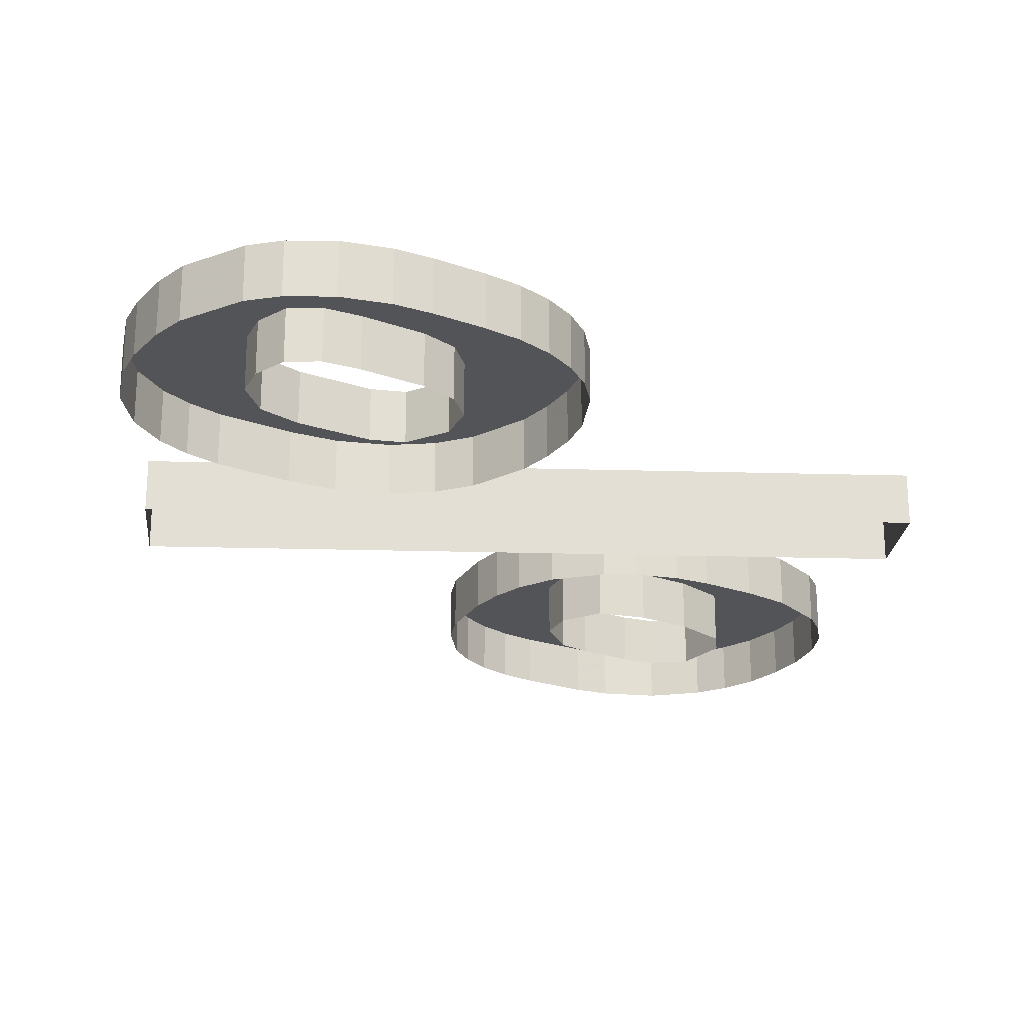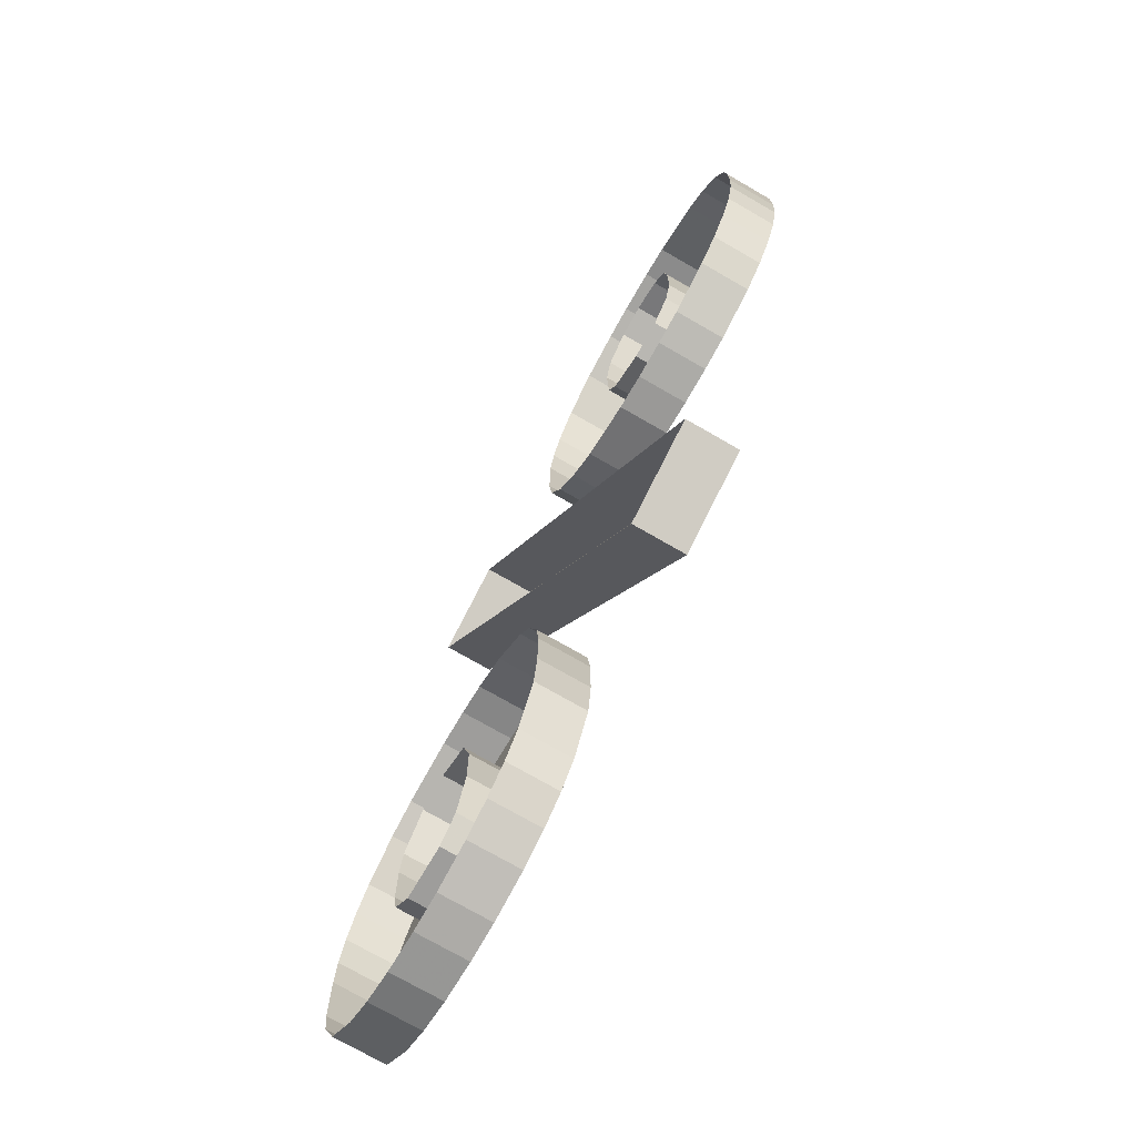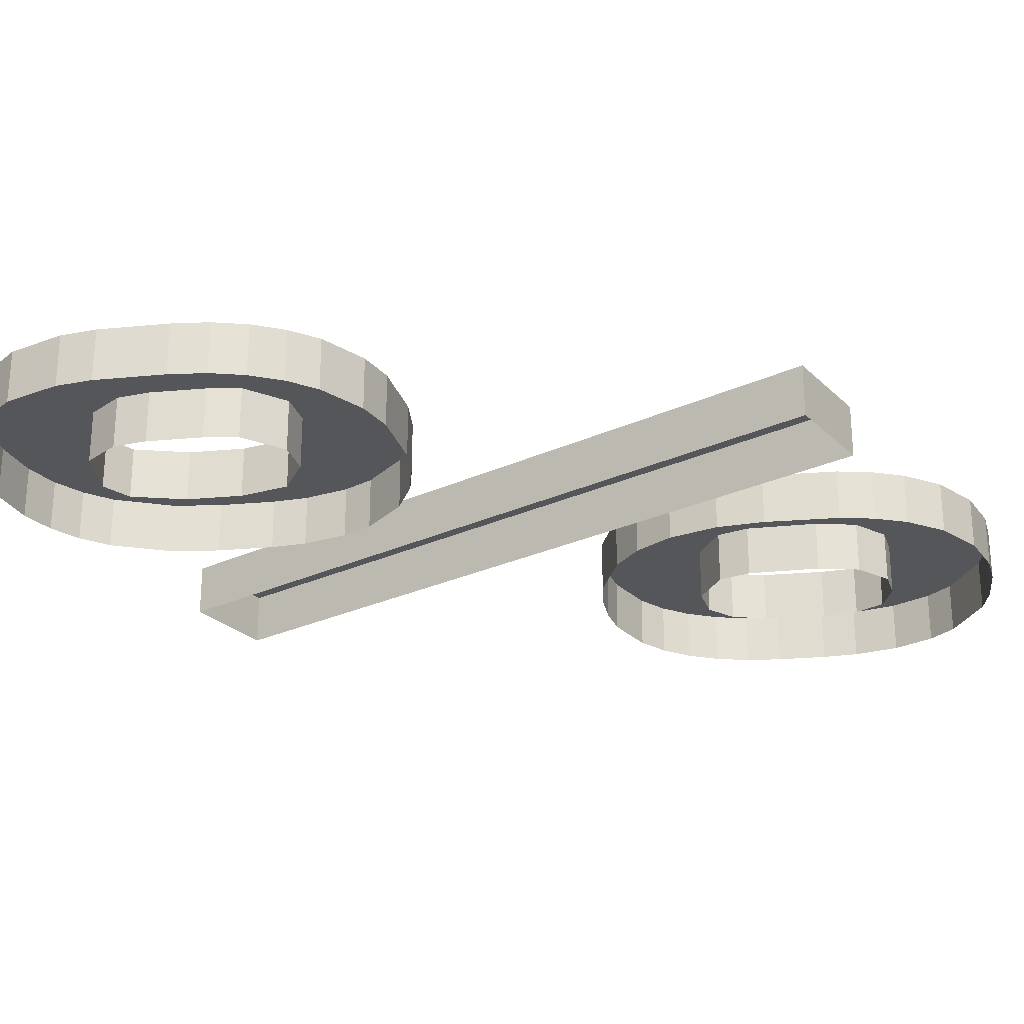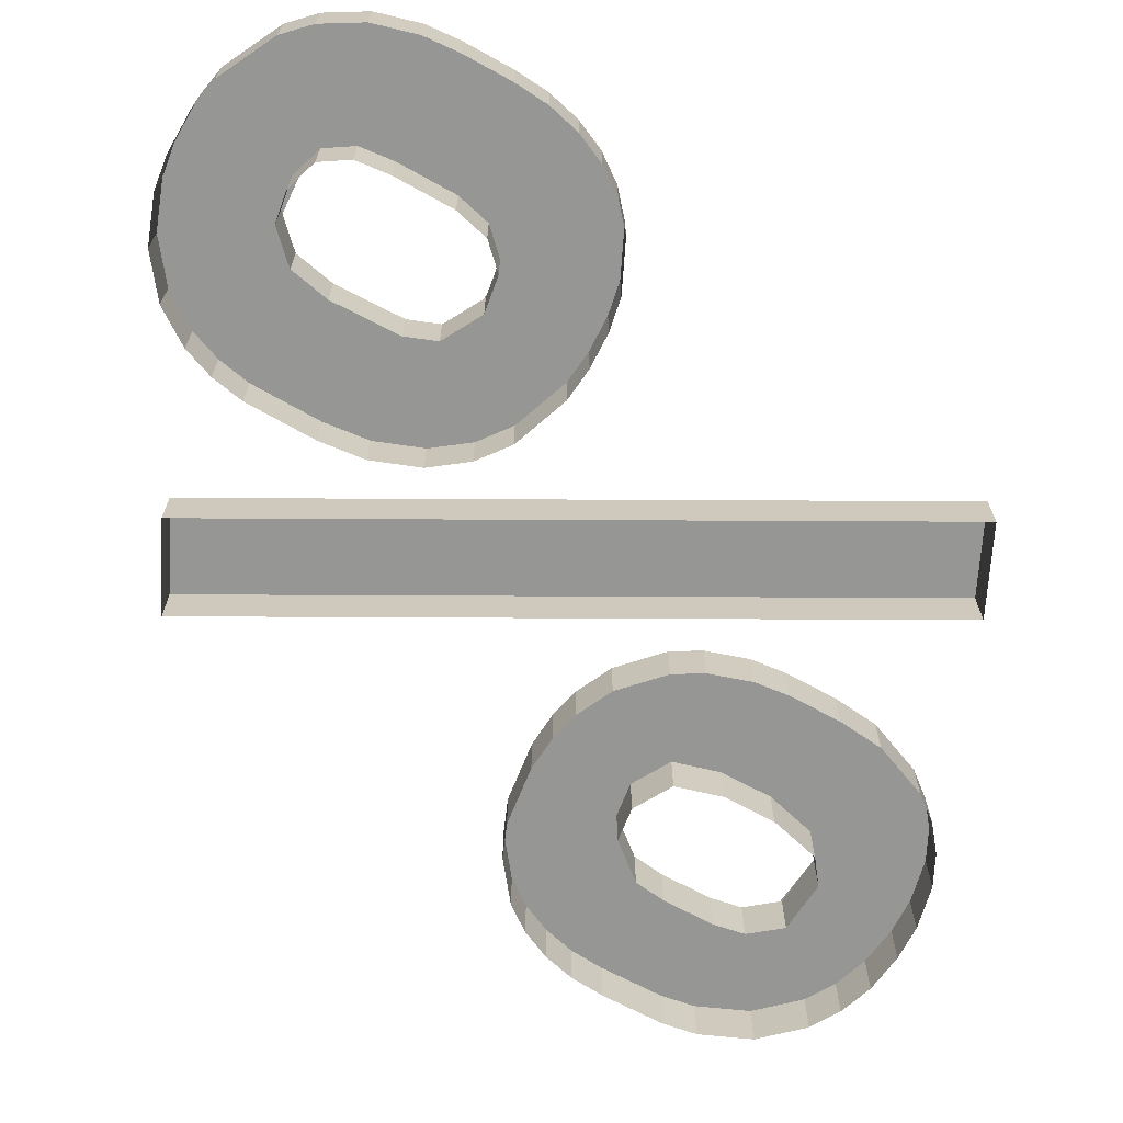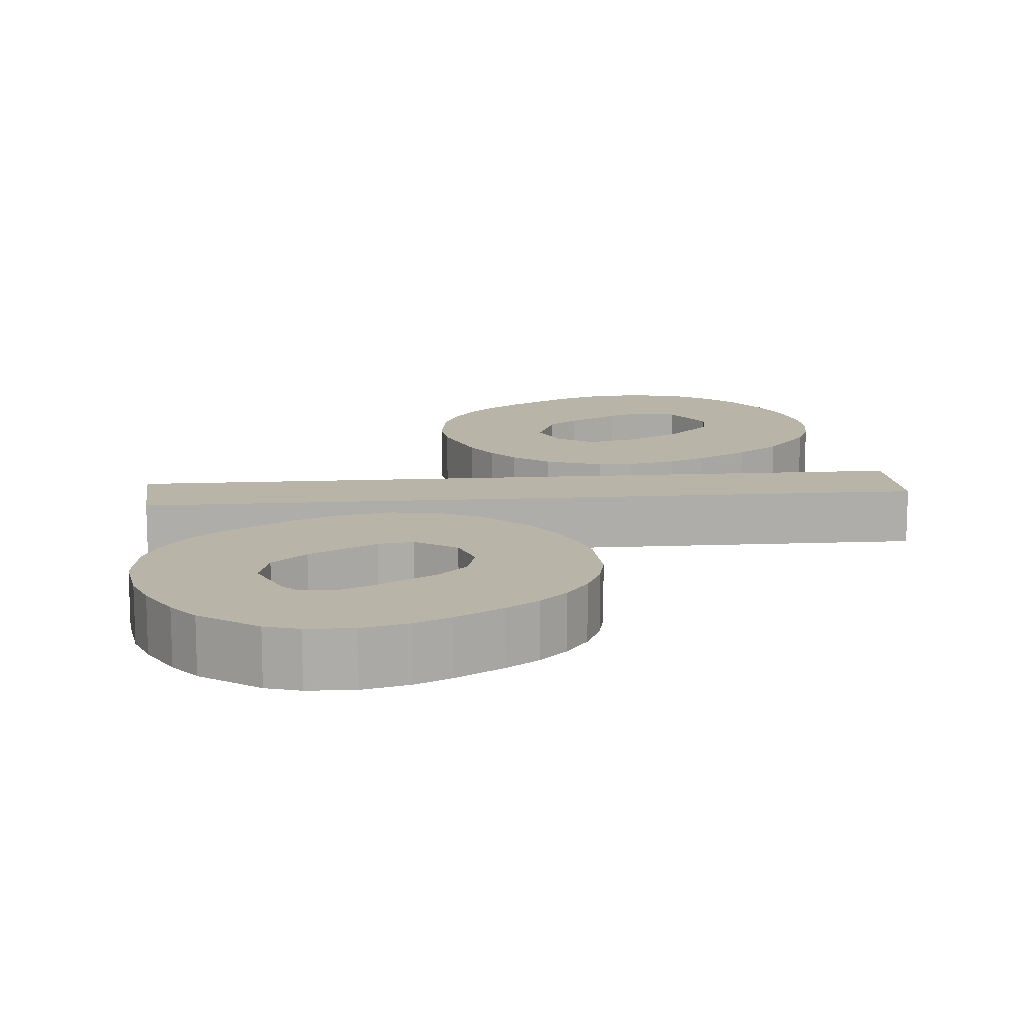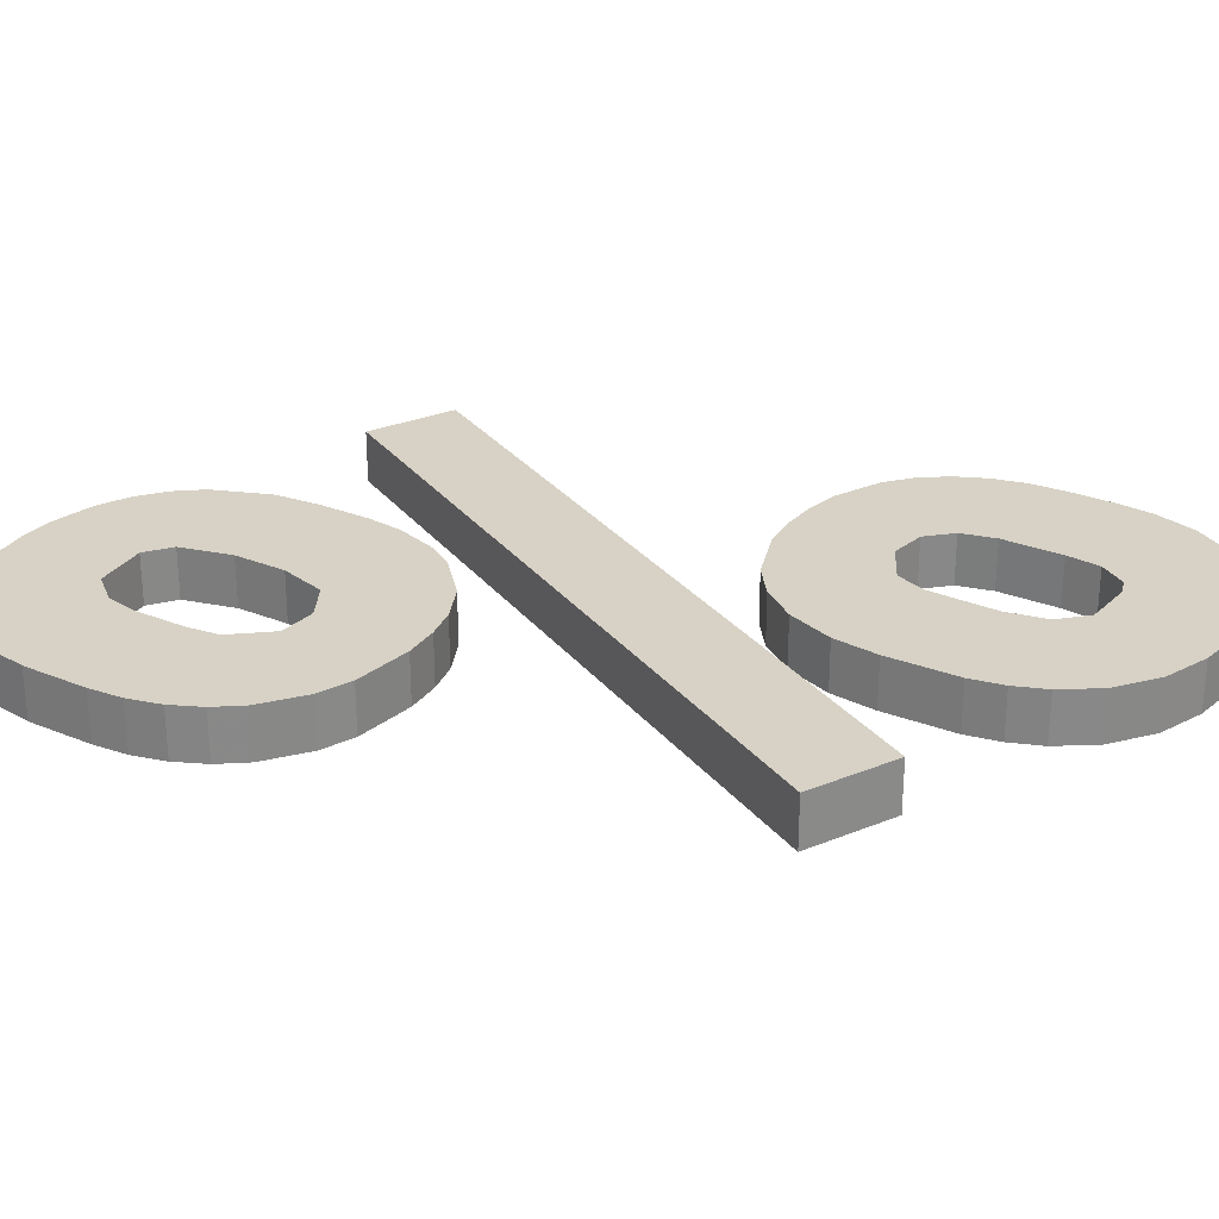
<metadata>
{"format":"obj","ext":"obj","renderer":"f3d","projection":"perspective","resolution":1024,"background":"white","views":[{"elev":-23.0,"azim":58.7,"up":"+Y"},{"elev":-74.2,"azim":60.1,"up":"+Z"},{"elev":-25.6,"azim":-81.7,"up":"+Y"},{"elev":-67.7,"azim":61.1,"up":"+Y"},{"elev":13.3,"azim":56.6,"up":"+Y"},{"elev":27.4,"azim":-58.0,"up":"+Y"}]}
</metadata>
<code>
o Text.297
v 2.228 0 4.877
v 2.231 0 4.85
v 2.229 0 4.919
v 2.228 0.02916 4.877
v 2.231 0.02916 4.85
v 2.298 0.02916 4.865
v 2.229 0.02916 4.919
v 2.297 0.02916 4.905
v 2.302 0.02916 4.929
v 2.318 0.02916 4.946
v 2.232 0.02916 4.939
v 2.428 0.02916 4.951
v 2.239 0.02916 4.957
v 2.232 0 4.939
v 2.239 0 4.957
v 2.254 0 4.977
v 2.277 0 4.995
v 2.254 0.02916 4.977
v 2.415 0.02916 4.973
v 2.401 0.02916 4.986
v 2.277 0.02916 4.995
v 2.368 0.02916 5.003
v 2.304 0.02916 5.005
v 2.35 0.02916 5.006
v 2.324 0.02916 5.007
v 2.304 0 5.005
v 2.324 0 5.007
v 2.35 0 5.006
v 2.368 0 5.003
v 2.401 0 4.986
v 2.415 0 4.973
v 2.428 0 4.951
v 2.435 0 4.926
v 2.436 0 4.905
v 2.435 0.02916 4.926
v 2.365 0.02916 4.927
v 2.367 0.02916 4.907
v 2.436 0.02916 4.905
v 2.355 0.02916 4.942
v 2.336 0.02916 4.948
v 2.355 0 4.942
v 2.365 0 4.927
v 2.336 0 4.948
v 2.318 0 4.946
v 2.302 0 4.929
v 2.297 0 4.905
v 2.298 0 4.865
v 2.304 0 4.847
v 2.327 0 4.834
v 2.304 0.02916 4.847
v 2.327 0.02916 4.834
v 2.422 0.02916 4.82
v 2.43 0.02916 4.837
v 2.349 0.02916 4.837
v 2.435 0.02916 4.856
v 2.362 0.02916 4.851
v 2.349 0 4.837
v 2.362 0 4.851
v 2.367 0 4.871
v 2.367 0 4.907
v 2.367 0.02916 4.871
v 2.436 0.02916 4.877
v 2.436 0 4.877
v 2.435 0 4.856
v 2.43 0 4.837
v 2.422 0 4.82
v 2.411 0 4.805
v 2.396 0 4.792
v 2.411 0.02916 4.805
v 2.256 0.02916 4.802
v 2.396 0.02916 4.792
v 2.274 0.02916 4.788
v 2.368 0.02916 4.779
v 2.308 0.02916 4.776
v 2.349 0.02916 4.775
v 2.368 0 4.779
v 2.349 0 4.775
v 2.328 0 4.774
v 2.308 0 4.776
v 2.328 0.02916 4.774
v 2.274 0 4.788
v 2.256 0 4.802
v 2.241 0 4.823
v 2.241 0.02916 4.823
v 2.013 0 4.552
v 2.016 0 4.532
v 2.013 0 4.591
v 2.013 0.02916 4.552
v 2.016 0.02916 4.532
v 2.085 0.02916 4.541
v 2.082 0.02916 4.56
v 2.013 0.02916 4.591
v 2.082 0.02916 4.591
v 2.014 0.02916 4.611
v 2.084 0.02916 4.61
v 2.019 0.02916 4.63
v 2.014 0 4.611
v 2.019 0 4.63
v 2.028 0 4.648
v 2.039 0 4.663
v 2.028 0.02916 4.648
v 2.201 0.02916 4.655
v 2.039 0.02916 4.663
v 2.178 0.02916 4.677
v 2.062 0.02916 4.68
v 2.082 0.02916 4.688
v 2.062 0 4.68
v 2.082 0 4.688
v 2.117 0 4.693
v 2.138 0 4.691
v 2.117 0.02916 4.693
v 2.138 0.02916 4.691
v 2.156 0.02916 4.687
v 2.156 0 4.687
v 2.178 0 4.677
v 2.201 0 4.655
v 2.211 0 4.639
v 2.219 0 4.614
v 2.211 0.02916 4.639
v 2.145 0.02916 4.621
v 2.219 0.02916 4.614
v 2.122 0.02916 4.634
v 2.102 0.02916 4.631
v 2.102 0 4.631
v 2.084 0 4.61
v 2.122 0 4.634
v 2.145 0 4.621
v 2.152 0 4.594
v 2.152 0 4.563
v 2.152 0.02916 4.594
v 2.221 0.02916 4.594
v 2.152 0.02916 4.563
v 2.221 0.02916 4.563
v 2.218 0.02916 4.536
v 2.221 0 4.563
v 2.218 0 4.536
v 2.221 0 4.594
v 2.205 0 4.503
v 2.193 0 4.488
v 2.205 0.02916 4.503
v 2.029 0.02916 4.503
v 2.193 0.02916 4.488
v 2.13 0.02916 4.522
v 2.099 0.02916 4.524
v 2.145 0.02916 4.533
v 2.13 0 4.522
v 2.099 0 4.524
v 2.145 0 4.533
v 2.085 0 4.541
v 2.082 0 4.56
v 2.082 0 4.591
v 2.051 0.02916 4.48
v 2.178 0.02916 4.476
v 2.068 0.02916 4.47
v 2.16 0.02916 4.467
v 2.178 0 4.476
v 2.16 0 4.467
v 2.134 0 4.461
v 2.112 0 4.46
v 2.134 0.02916 4.461
v 2.089 0.02916 4.463
v 2.112 0.02916 4.46
v 2.089 0 4.463
v 2.068 0 4.47
v 2.051 0 4.48
v 2.029 0 4.503
v 2.152 0 4.928
v 2.102 0 4.904
v 2.357 0 4.552
v 2.152 0.02916 4.928
v 2.102 0.02916 4.904
v 2.357 0.02916 4.552
v 2.307 0.02916 4.528
v 2.307 0 4.528
f 2 1 4 5
f 1 3 7 4
f 4 6 5
f 7 6 4
f 7 8 6
f 7 9 8
f 7 10 9
f 11 10 7
f 3 14 11 7
f 11 12 10
f 13 12 11
f 14 15 13 11
f 15 16 18 13
f 16 17 21 18
f 18 12 13
f 18 19 12
f 18 20 19
f 21 20 18
f 21 22 20
f 23 22 21
f 17 26 23 21
f 23 24 22
f 25 24 23
f 26 27 25 23
f 27 28 24 25
f 28 29 22 24
f 29 30 20 22
f 30 31 19 20
f 31 32 12 19
f 32 33 35 12
f 33 34 38 35
f 39 35 36
f 36 35 37
f 37 35 38
f 39 12 35
f 42 41 39 36
f 40 12 39
f 41 43 40 39
f 43 44 10 40
f 44 45 9 10
f 45 46 8 9
f 46 47 6 8
f 47 48 50 6
f 48 49 51 50
f 5 6 50
f 5 50 51
f 5 51 52
f 51 53 52
f 54 53 51
f 49 57 54 51
f 54 55 53
f 56 55 54
f 57 58 56 54
f 58 59 61 56
f 59 60 37 61
f 61 55 56
f 61 62 55
f 37 62 61
f 34 63 62 38
f 37 38 62
f 63 64 55 62
f 64 65 53 55
f 65 66 52 53
f 66 67 69 52
f 67 68 71 69
f 70 52 69
f 70 69 71
f 70 71 72
f 72 71 73
f 68 76 73 71
f 72 73 74
f 74 73 75
f 76 77 75 73
f 77 78 80 75
f 78 79 74 80
f 74 75 80
f 79 81 72 74
f 81 82 70 72
f 82 83 84 70
f 83 2 5 84
f 5 52 84
f 84 52 70
f 60 42 36 37
f 10 12 40
f 86 85 88 89
f 85 87 92 88
f 88 90 89
f 88 91 90
f 92 91 88
f 94 93 92
f 92 93 91
f 87 97 94 92
f 96 95 94
f 94 95 93
f 97 98 96 94
f 98 99 101 96
f 99 100 103 101
f 101 102 96
f 103 102 101
f 103 104 102
f 105 104 103
f 100 107 105 103
f 106 104 105
f 107 108 106 105
f 108 109 111 106
f 109 110 112 111
f 106 111 112
f 106 112 113
f 110 114 113 112
f 106 113 104
f 114 115 104 113
f 115 116 102 104
f 116 117 119 102
f 117 118 121 119
f 122 119 120
f 120 119 121
f 123 119 122
f 96 119 123
f 96 102 119
f 96 123 95
f 124 125 95 123
f 126 124 123 122
f 127 126 122 120
f 128 127 120 130
f 129 128 130 132
f 130 121 131
f 130 131 133
f 130 133 132
f 120 121 130
f 132 133 134
f 135 136 134 133
f 137 135 133 131
f 118 137 131 121
f 136 138 140 134
f 138 139 142 140
f 89 140 141
f 141 140 142
f 89 143 140
f 143 134 140
f 89 144 143
f 145 134 143
f 147 146 143 144
f 146 148 145 143
f 148 129 132 145
f 149 147 144 90
f 150 149 90 91
f 151 150 91 93
f 125 151 93 95
f 132 134 145
f 89 90 144
f 141 142 152
f 152 142 153
f 139 156 153 142
f 152 153 154
f 154 153 155
f 156 157 155 153
f 157 158 160 155
f 158 159 162 160
f 154 160 161
f 161 160 162
f 154 155 160
f 159 163 161 162
f 163 164 154 161
f 164 165 152 154
f 165 166 141 152
f 166 86 89 141
f 168 167 170 171
f 167 169 172 170
f 171 170 172
f 171 172 173
f 169 174 173 172
f 174 168 171 173

</code>
